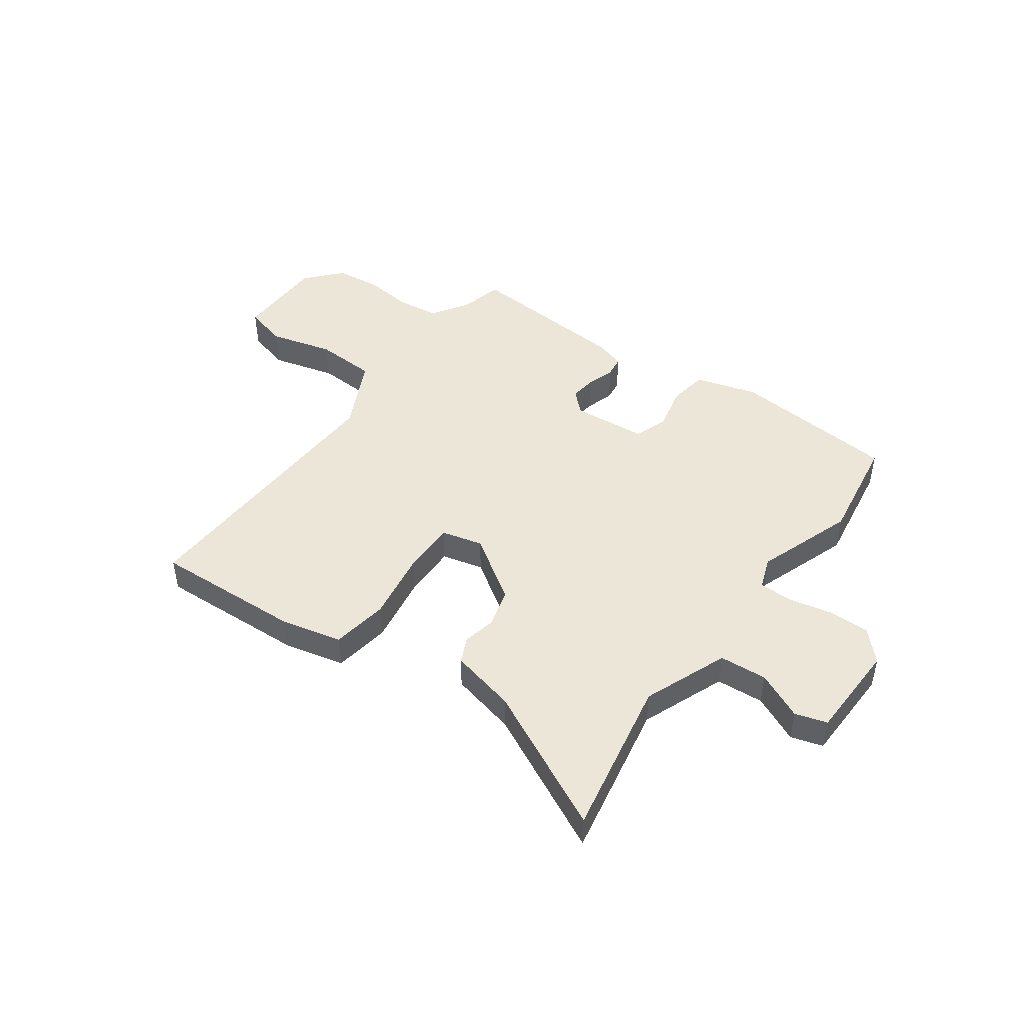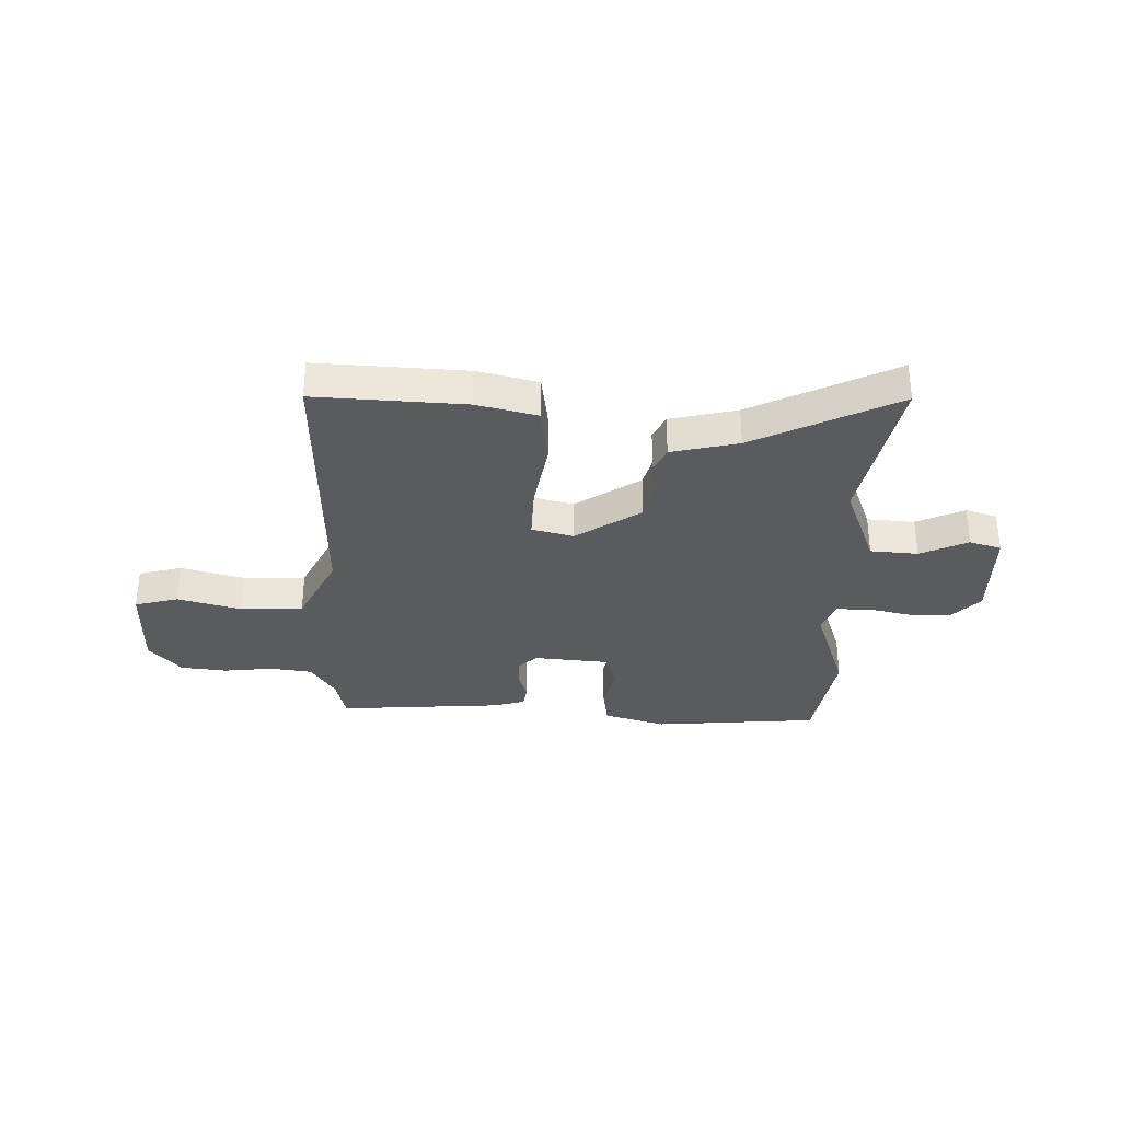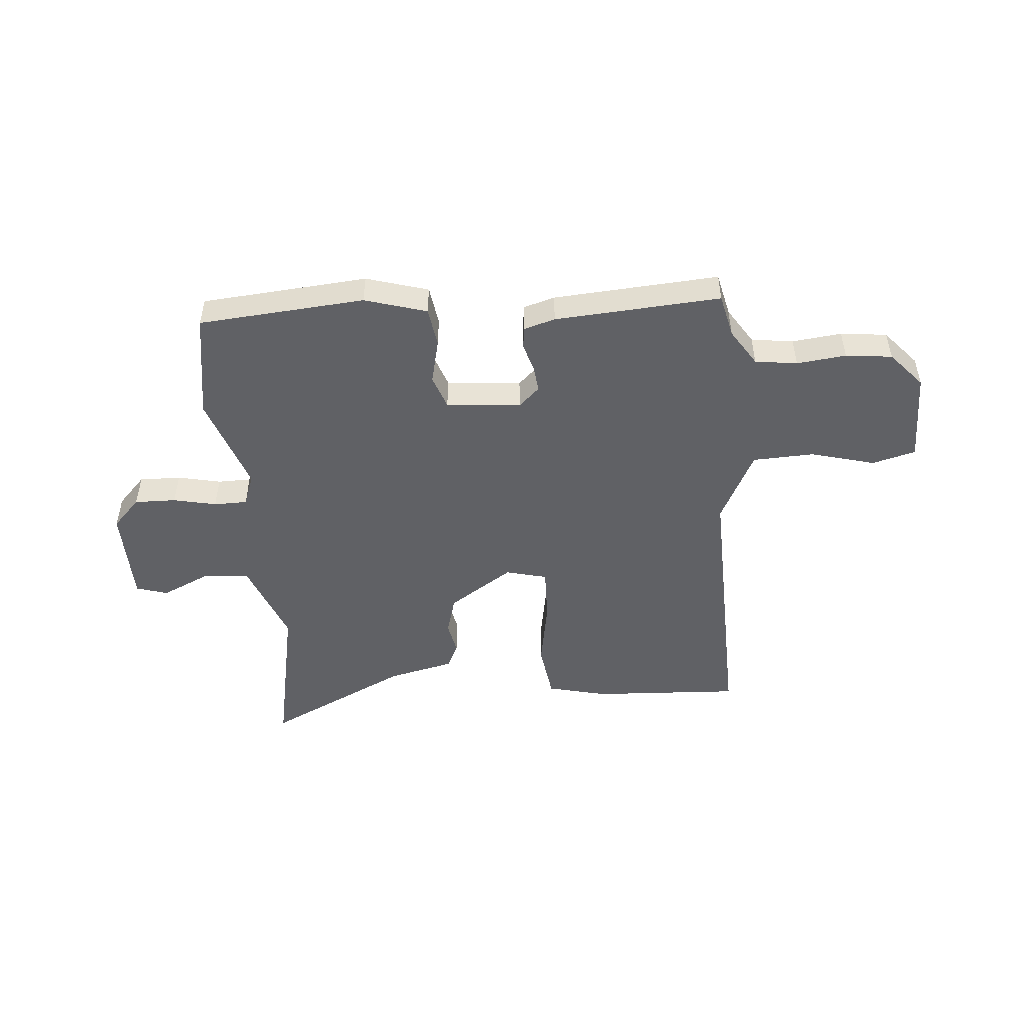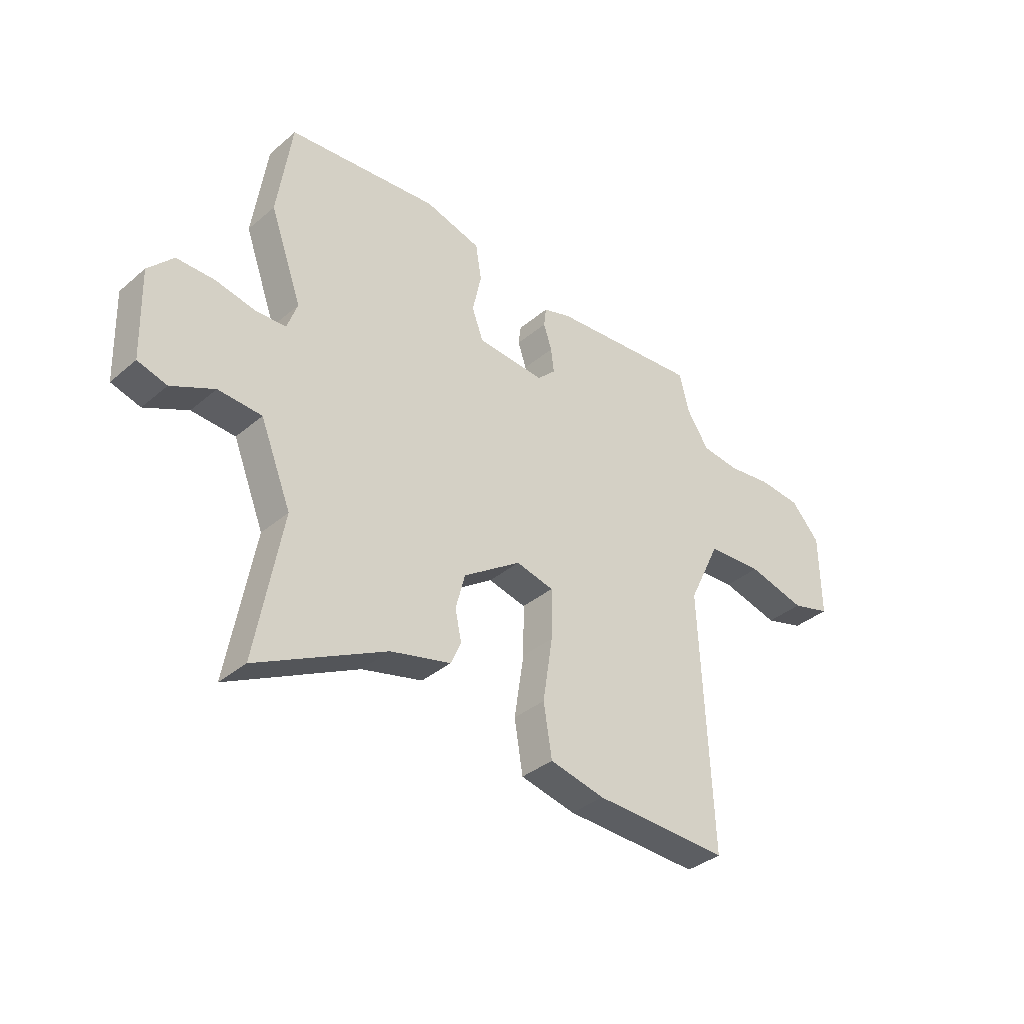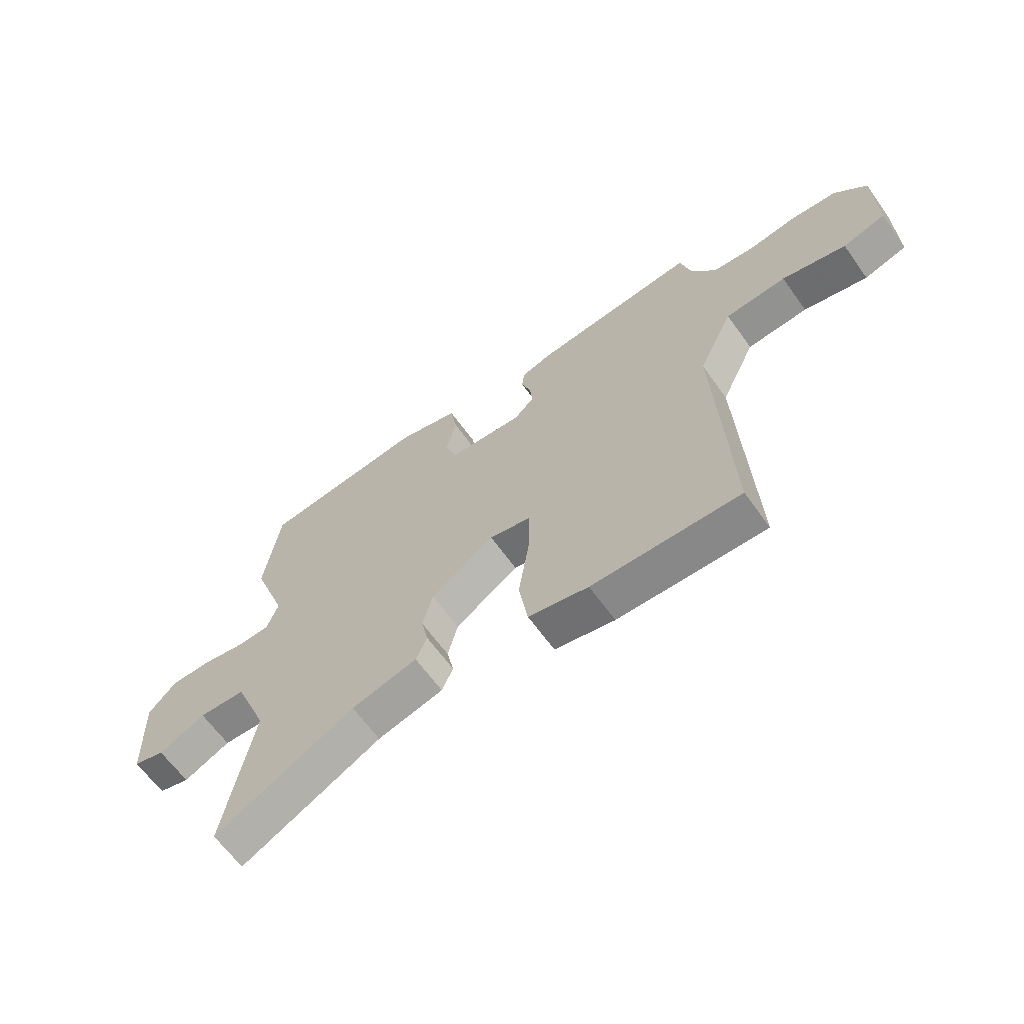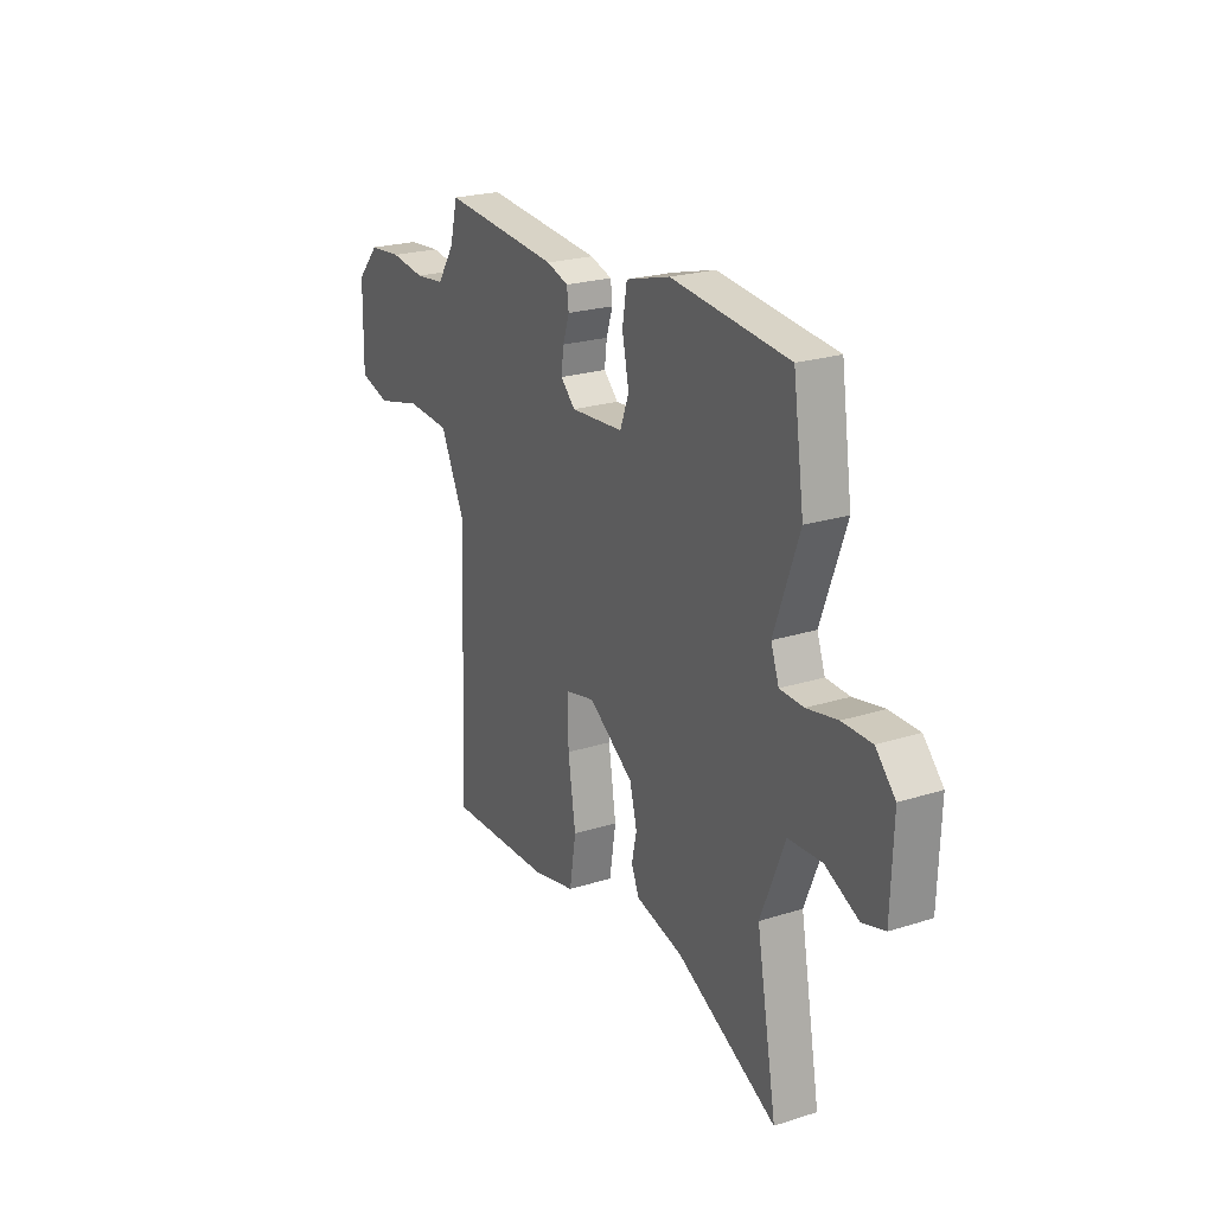
<metadata>
{"format":"obj","ext":"obj","renderer":"f3d","projection":"perspective","resolution":1024,"background":"white","views":[{"elev":46.1,"azim":-144.8,"up":"+Y"},{"elev":-33.1,"azim":177.4,"up":"+Y"},{"elev":-48.8,"azim":3.7,"up":"+Y"},{"elev":-36.4,"azim":-42.4,"up":"+Z"},{"elev":-64.0,"azim":35.6,"up":"+Z"},{"elev":23.0,"azim":-118.3,"up":"+Z"}]}
</metadata>
<code>
v 0.487 0.07 -0.546
v 0.211 0.07 -0.537
v 0.099 0.07 -0.512
v 0.082 0.07 -0.407
v 0.102 0.07 -0.277
v 0.103 0.07 -0.176
v 0.026 0.07 -0.158
v -0.092 0.07 -0.239
v -0.111 0.07 -0.312
v -0.098 0.07 -0.373
v -0.119 0.07 -0.42
v -0.242 0.07 -0.451
v -0.504 0.07 -0.585
v -0.451 0.07 -0.29
v -0.514 0.07 -0.134
v -0.602 0.07 -0.129
v -0.689 0.07 -0.171
v -0.748 0.07 -0.154
v -0.754 0.07 0.027
v -0.703 0.07 0.082
v -0.626 0.07 0.082
v -0.546 0.07 0.066
v -0.484 0.07 0.068
v -0.463 0.07 0.127
v -0.528 0.07 0.307
v -0.499 0.07 0.507
v -0.192 0.07 0.538
v -0.077 0.07 0.506
v -0.065 0.07 0.433
v -0.083 0.07 0.349
v -0.06 0.07 0.287
v 0.078 0.07 0.277
v 0.116 0.07 0.314
v 0.11 0.07 0.364
v 0.093 0.07 0.415
v 0.098 0.07 0.455
v 0.155 0.07 0.473
v 0.461 0.07 0.5
v 0.481 0.07 0.42
v 0.526 0.07 0.352
v 0.604 0.07 0.343
v 0.695 0.07 0.355
v 0.781 0.07 0.347
v 0.84 0.07 0.282
v 0.842 0.07 0.112
v 0.762 0.07 0.089
v 0.643 0.07 0.119
v 0.529 0.07 0.112
v 0.464 0.07 -0.024
v 0.487 0 -0.546
v 0.211 0 -0.537
v 0.099 0 -0.512
v 0.082 0 -0.407
v 0.102 0 -0.277
v 0.103 0 -0.176
v 0.026 0 -0.158
v -0.092 0 -0.239
v -0.111 0 -0.312
v -0.098 0 -0.373
v -0.119 0 -0.42
v -0.242 0 -0.451
v -0.504 0 -0.585
v -0.451 0 -0.29
v -0.514 0 -0.134
v -0.602 0 -0.129
v -0.689 0 -0.171
v -0.748 0 -0.154
v -0.754 0 0.027
v -0.703 0 0.082
v -0.626 0 0.082
v -0.546 0 0.066
v -0.484 0 0.068
v -0.463 0 0.127
v -0.528 0 0.307
v -0.499 0 0.507
v -0.192 0 0.538
v -0.077 0 0.506
v -0.065 0 0.433
v -0.083 0 0.349
v -0.06 0 0.287
v 0.078 0 0.277
v 0.116 0 0.314
v 0.11 0 0.364
v 0.093 0 0.415
v 0.098 0 0.455
v 0.155 0 0.473
v 0.461 0 0.5
v 0.481 0 0.42
v 0.526 0 0.352
v 0.604 0 0.343
v 0.695 0 0.355
v 0.781 0 0.347
v 0.84 0 0.282
v 0.842 0 0.112
v 0.762 0 0.089
v 0.643 0 0.119
v 0.529 0 0.112
v 0.464 0 -0.024
f 44 45 46 47
f 44 47 48
f 41 42 43 44
f 40 41 44 48
f 39 40 48 49
f 37 38 39 49
f 34 35 36 37
f 33 34 37 49
f 27 28 29 30
f 27 30 31
f 24 25 26 27
f 23 24 27 31
f 19 20 21 22
f 19 22 23
f 16 17 18 19
f 15 16 19 23
f 14 15 23 31
f 12 13 14 31
f 9 10 11 12
f 8 9 12 31
f 2 3 4 5
f 2 5 6
f 1 2 6
f 32 33 49 1
f 7 8 31 32
f 6 7 32
f 1 6 32
f 96 95 94 93
f 97 96 93
f 93 92 91 90
f 97 93 90 89
f 98 97 89 88
f 98 88 87 86
f 86 85 84 83
f 98 86 83 82
f 79 78 77 76
f 80 79 76
f 76 75 74 73
f 80 76 73 72
f 71 70 69 68
f 72 71 68
f 68 67 66 65
f 72 68 65 64
f 80 72 64 63
f 80 63 62 61
f 61 60 59 58
f 80 61 58 57
f 54 53 52 51
f 55 54 51
f 55 51 50
f 50 98 82 81
f 81 80 57 56
f 81 56 55
f 81 55 50
f 1 50 51 2
f 2 51 52 3
f 3 52 53 4
f 4 53 54 5
f 5 54 55 6
f 6 55 56 7
f 7 56 57 8
f 8 57 58 9
f 9 58 59 10
f 10 59 60 11
f 11 60 61 12
f 12 61 62 13
f 13 62 63 14
f 14 63 64 15
f 15 64 65 16
f 16 65 66 17
f 17 66 67 18
f 18 67 68 19
f 19 68 69 20
f 20 69 70 21
f 21 70 71 22
f 22 71 72 23
f 23 72 73 24
f 24 73 74 25
f 25 74 75 26
f 26 75 76 27
f 27 76 77 28
f 28 77 78 29
f 29 78 79 30
f 30 79 80 31
f 31 80 81 32
f 32 81 82 33
f 33 82 83 34
f 34 83 84 35
f 35 84 85 36
f 36 85 86 37
f 37 86 87 38
f 38 87 88 39
f 39 88 89 40
f 40 89 90 41
f 41 90 91 42
f 42 91 92 43
f 43 92 93 44
f 44 93 94 45
f 45 94 95 46
f 46 95 96 47
f 47 96 97 48
f 48 97 98 49
f 49 98 50 1

</code>
